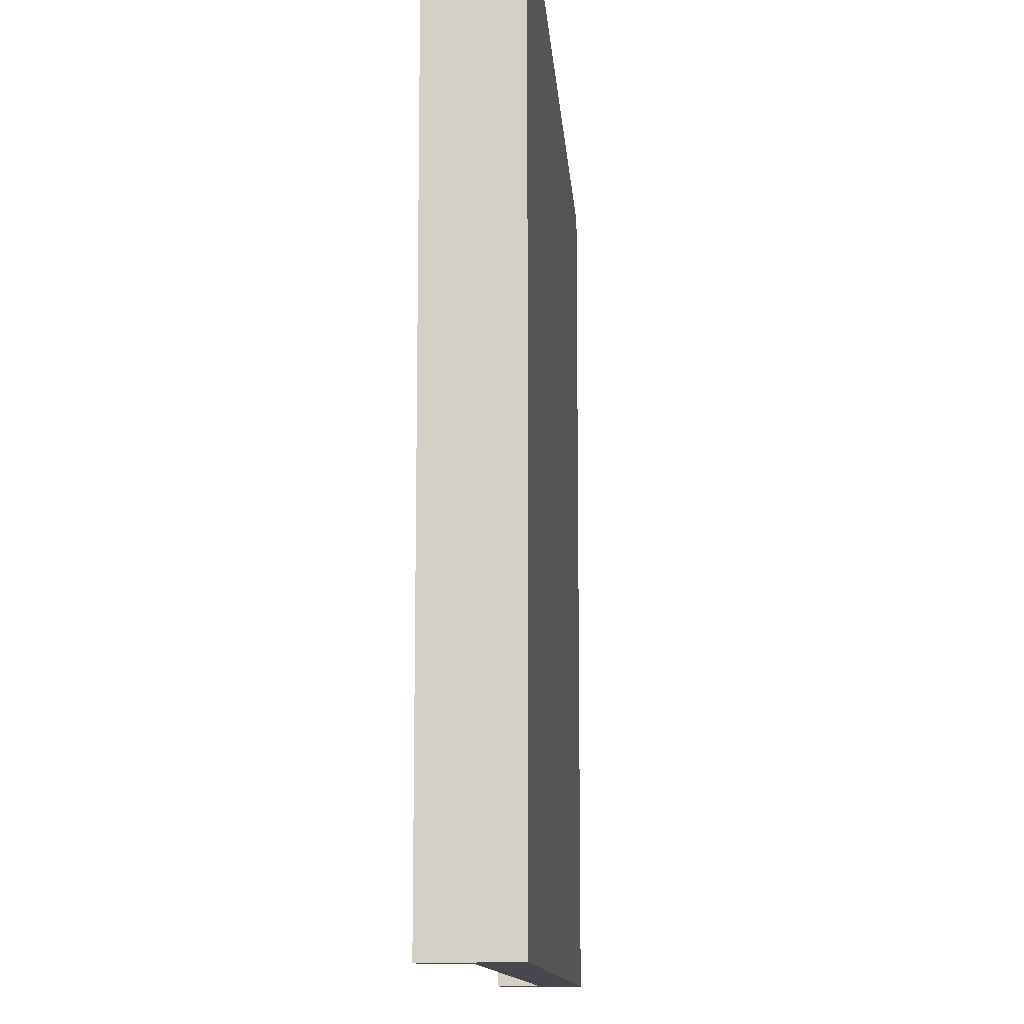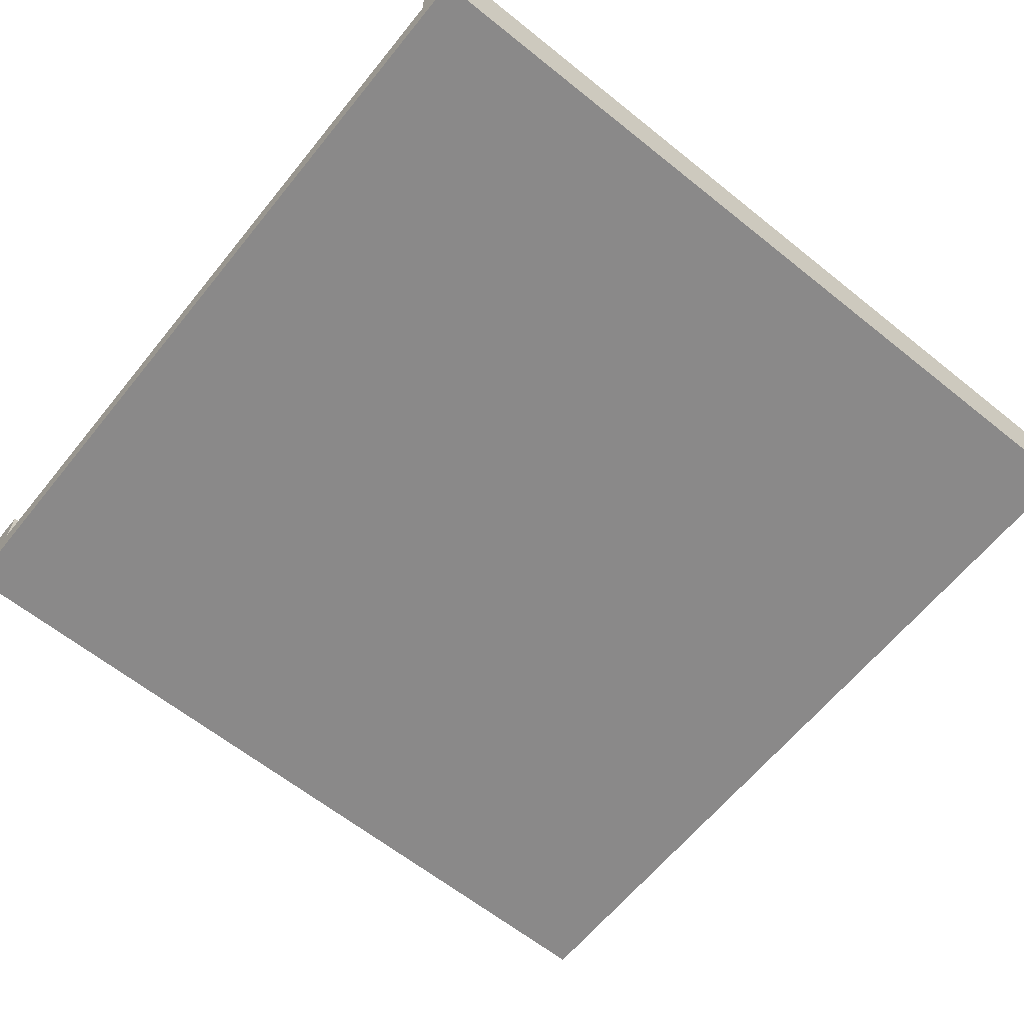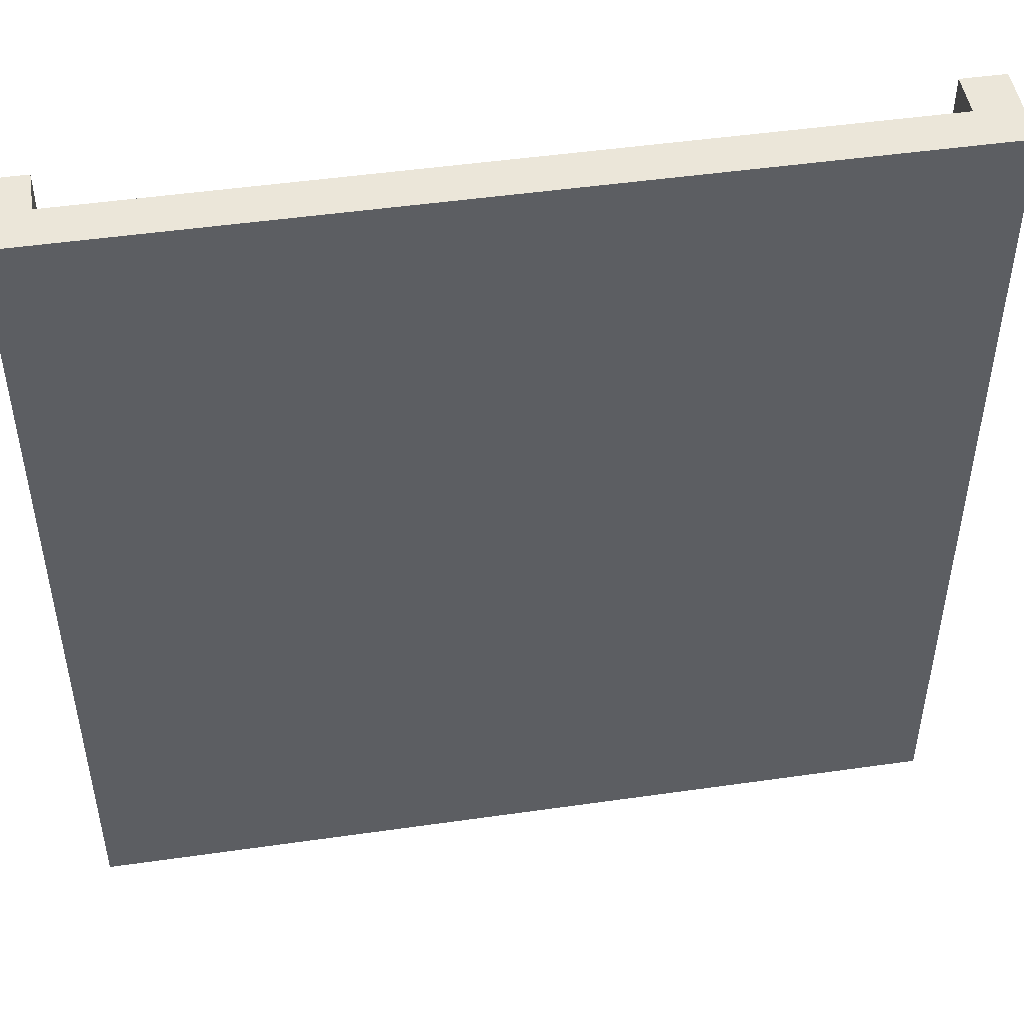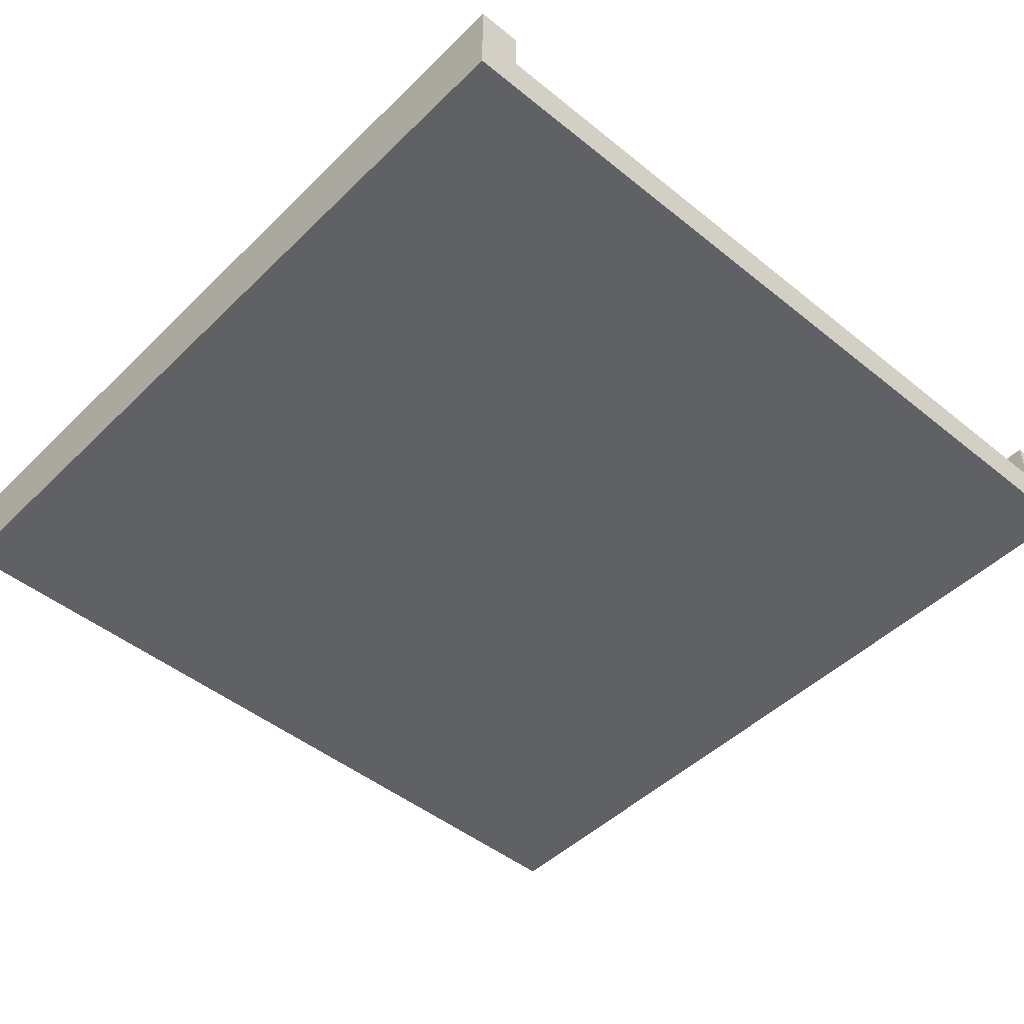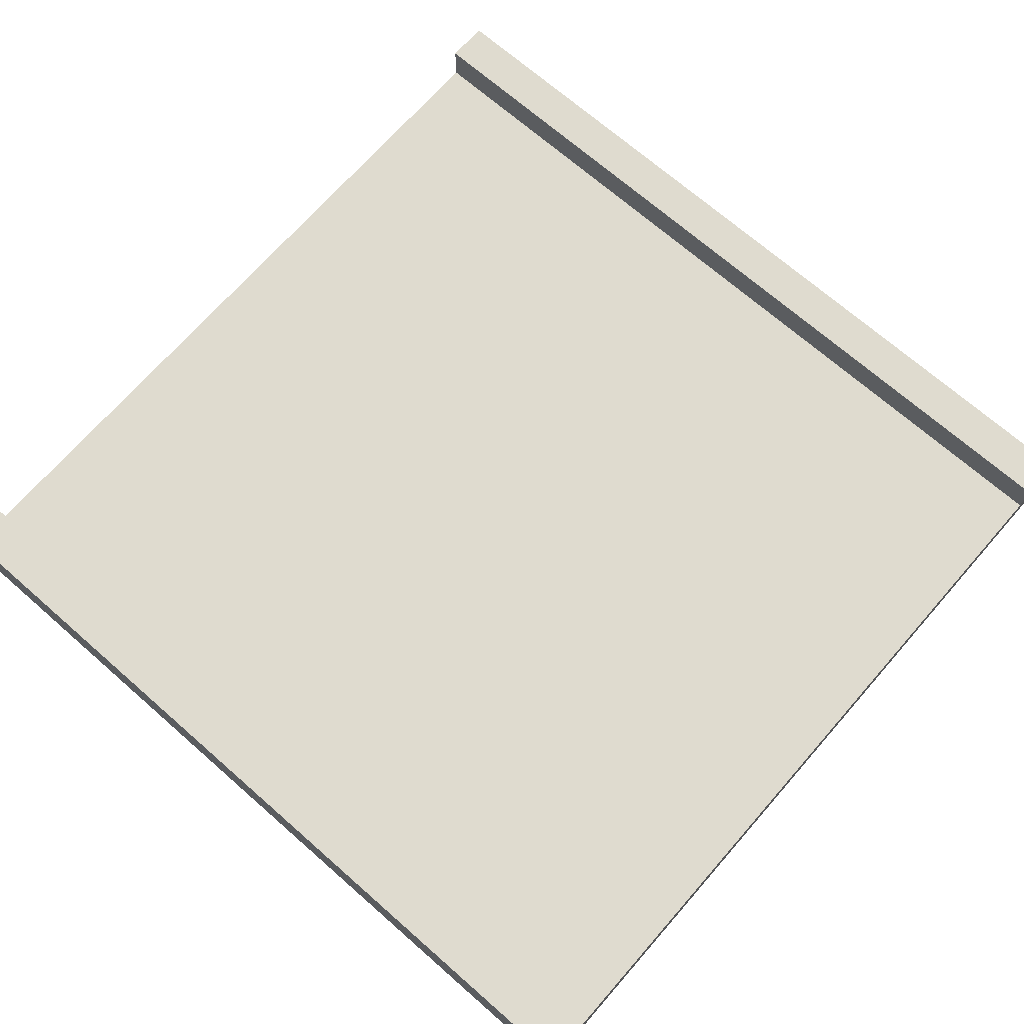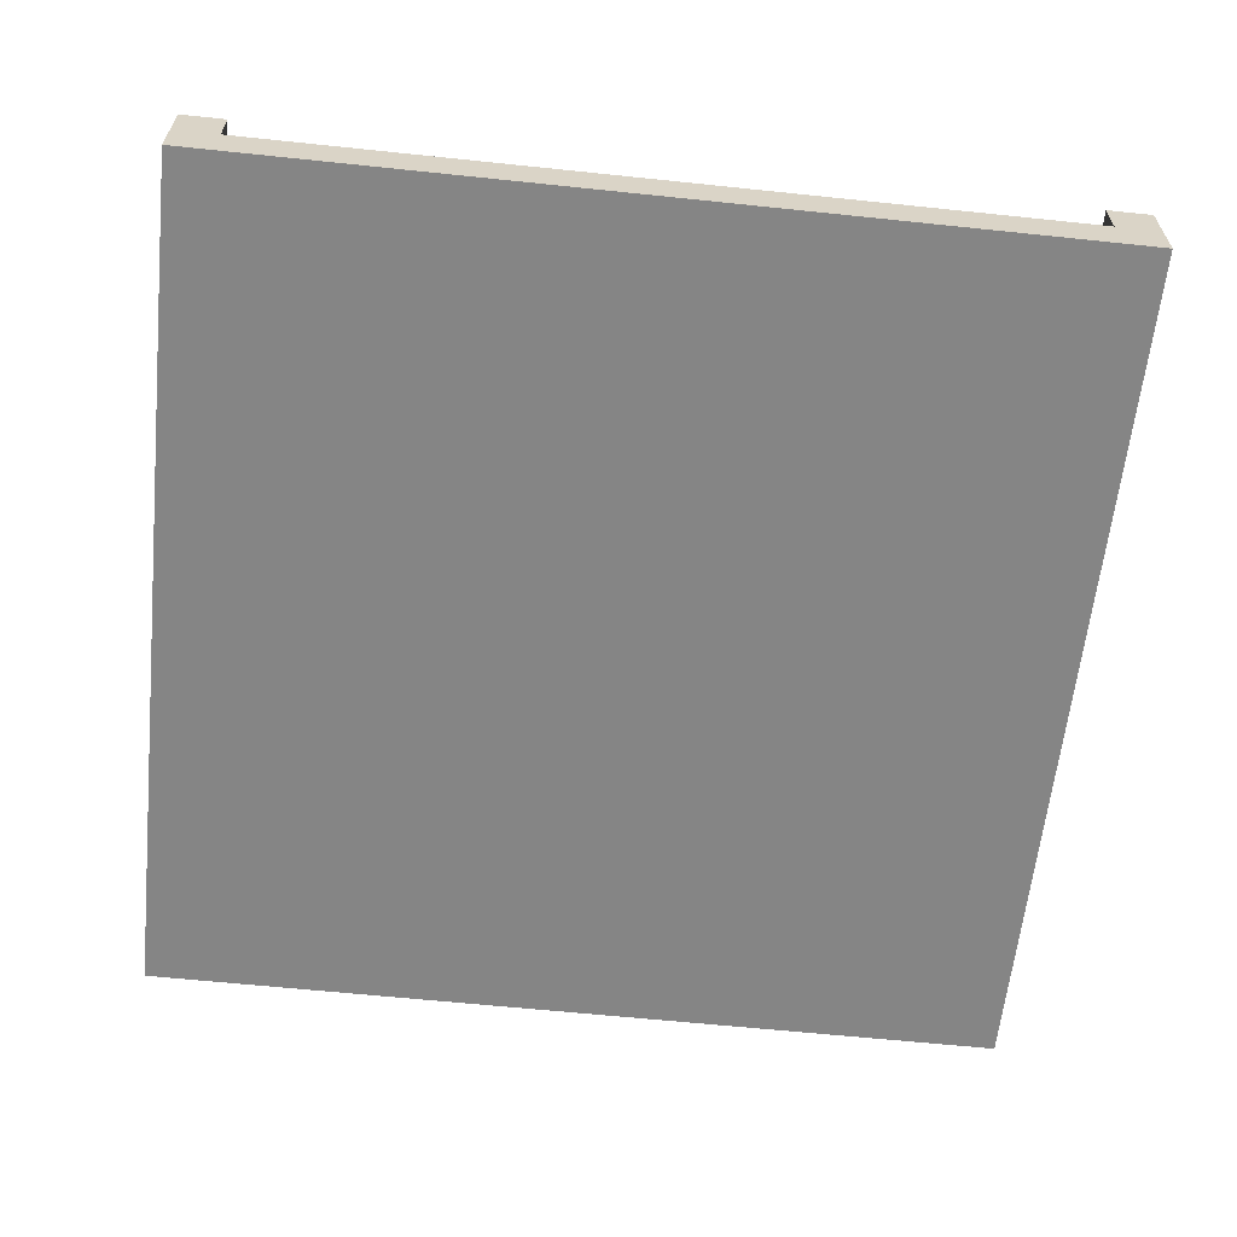
<metadata>
{"format":"obj","ext":"obj","renderer":"f3d","projection":"perspective","resolution":1024,"background":"white","views":[{"elev":-11.9,"azim":-85.9,"up":"+Z"},{"elev":-63.3,"azim":51.0,"up":"+Y"},{"elev":48.2,"azim":-9.1,"up":"+Z"},{"elev":-47.2,"azim":-42.4,"up":"+Y"},{"elev":70.3,"azim":131.2,"up":"+Y"},{"elev":-61.7,"azim":-6.1,"up":"+Y"}]}
</metadata>
<code>
v -10 0 10
v -10 0 -10
v -10 1 10
v -10 1 -10
v -10 2 10
v -10 2 -10
v 9 1 10
v 9 1 1
v 9 1 -0
v 9 1 -1
v 9 1 -2
v 9 1 -10
v 9 2 10
v 9 2 -10
v -9 1 10
v -9 1 2
v -9 1 1
v -9 1 -0
v -9 1 -1
v -9 1 -10
v -9 2 10
v -9 2 -10
v 10 0 10
v 10 0 -10
v 10 1 10
v 10 1 -10
v 10 2 10
v 10 2 -10
v -10 0 10
v -10 1 10
v -10 2 10
v -9 1 10
v -9 2 10
v 9 1 10
v 9 2 10
v 10 0 10
v 10 1 10
v 10 2 10
v -10 0 -10
v -10 1 -10
v -10 2 -10
v -9 1 -10
v -9 2 -10
v 9 1 -10
v 9 2 -10
v 10 0 -10
v 10 1 -10
v 10 2 -10
v -10 0 10
v 10 0 10
v -9 0 2
v -8 0 2
v -7 0 2
v -6 0 2
v -5 0 2
v -4 0 2
v -3 0 2
v -2 0 2
v -1 0 2
v 0 0 2
v 1 0 2
v 2 0 2
v 3 0 2
v 4 0 2
v 5 0 2
v 6 0 2
v 7 0 2
v 8 0 2
v -9 0 1
v -8 0 1
v -7 0 1
v -6 0 1
v -5 0 1
v -4 0 1
v -3 0 1
v -2 0 1
v -1 0 1
v 0 0 1
v 1 0 1
v 2 0 1
v 3 0 1
v 4 0 1
v 5 0 1
v 6 0 1
v 7 0 1
v 8 0 1
v 9 0 1
v -9 0 -0
v -8 0 -0
v -7 0 -0
v -6 0 -0
v -5 0 -0
v -4 0 -0
v -3 0 -0
v -2 0 -0
v -1 0 -0
v 0 0 -0
v 1 0 -0
v 2 0 -0
v 3 0 -0
v 4 0 -0
v 5 0 -0
v 6 0 -0
v 7 0 -0
v 8 0 -0
v 9 0 -0
v -9 0 -1
v -8 0 -1
v -7 0 -1
v -6 0 -1
v -5 0 -1
v -4 0 -1
v -3 0 -1
v -2 0 -1
v -1 0 -1
v 0 0 -1
v 1 0 -1
v 2 0 -1
v 3 0 -1
v 4 0 -1
v 5 0 -1
v 6 0 -1
v 7 0 -1
v 8 0 -1
v 9 0 -1
v -8 0 -2
v -7 0 -2
v -6 0 -2
v -5 0 -2
v -4 0 -2
v -3 0 -2
v -2 0 -2
v -1 0 -2
v 0 0 -2
v 1 0 -2
v 2 0 -2
v 3 0 -2
v 4 0 -2
v 5 0 -2
v 6 0 -2
v 7 0 -2
v 8 0 -2
v 9 0 -2
v -10 0 -10
v 10 0 -10
v -9 1 10
v 9 1 10
v -9 1 2
v -8 1 2
v -7 1 2
v -6 1 2
v -5 1 2
v -4 1 2
v -3 1 2
v -2 1 2
v -1 1 2
v 0 1 2
v 1 1 2
v 2 1 2
v 3 1 2
v 4 1 2
v 5 1 2
v 6 1 2
v 7 1 2
v 8 1 2
v -9 1 1
v -8 1 1
v -7 1 1
v -6 1 1
v -5 1 1
v -4 1 1
v -3 1 1
v -2 1 1
v -1 1 1
v 0 1 1
v 1 1 1
v 2 1 1
v 3 1 1
v 4 1 1
v 5 1 1
v 6 1 1
v 7 1 1
v 8 1 1
v 9 1 1
v -9 1 -0
v -8 1 -0
v -7 1 -0
v -6 1 -0
v -5 1 -0
v -4 1 -0
v -3 1 -0
v -2 1 -0
v -1 1 -0
v 0 1 -0
v 1 1 -0
v 2 1 -0
v 3 1 -0
v 4 1 -0
v 5 1 -0
v 6 1 -0
v 7 1 -0
v 8 1 -0
v 9 1 -0
v -9 1 -1
v -8 1 -1
v -7 1 -1
v -6 1 -1
v -5 1 -1
v -4 1 -1
v -3 1 -1
v -2 1 -1
v -1 1 -1
v 0 1 -1
v 1 1 -1
v 2 1 -1
v 3 1 -1
v 4 1 -1
v 5 1 -1
v 6 1 -1
v 7 1 -1
v 8 1 -1
v 9 1 -1
v -8 1 -2
v -7 1 -2
v -6 1 -2
v -5 1 -2
v -4 1 -2
v -3 1 -2
v -2 1 -2
v -1 1 -2
v 0 1 -2
v 1 1 -2
v 2 1 -2
v 3 1 -2
v 4 1 -2
v 5 1 -2
v 6 1 -2
v 7 1 -2
v 8 1 -2
v 9 1 -2
v -9 1 -10
v 9 1 -10
v -10 2 10
v -9 2 10
v 9 2 10
v 10 2 10
v -10 2 -10
v -9 2 -10
v 9 2 -10
v 10 2 -10
f 3 2 1
f 4 2 3
f 5 4 3
f 6 4 5
f 13 8 7
f 13 12 11
f 13 11 10
f 13 10 9
f 13 9 8
f 14 12 13
f 15 16 21
f 19 20 21
f 18 19 21
f 17 18 21
f 16 17 21
f 21 20 22
f 23 24 25
f 25 24 26
f 25 26 27
f 27 26 28
f 32 30 29
f 32 31 30
f 33 31 32
f 34 32 29
f 36 34 29
f 37 35 34
f 37 34 36
f 38 35 37
f 39 40 42
f 40 41 42
f 42 41 43
f 39 42 44
f 39 44 46
f 44 45 47
f 46 44 47
f 47 45 48
f 51 50 49
f 52 50 51
f 53 50 52
f 54 50 53
f 55 50 54
f 56 50 55
f 57 50 56
f 58 50 57
f 59 50 58
f 60 50 59
f 61 50 60
f 62 50 61
f 63 50 62
f 64 50 63
f 65 50 64
f 66 50 65
f 67 50 66
f 68 50 67
f 69 51 49
f 69 52 51
f 70 53 52
f 70 52 69
f 71 54 53
f 71 53 70
f 72 55 54
f 72 54 71
f 73 56 55
f 73 55 72
f 74 57 56
f 74 56 73
f 75 58 57
f 75 57 74
f 76 59 58
f 76 58 75
f 77 60 59
f 77 59 76
f 78 61 60
f 78 60 77
f 79 62 61
f 79 61 78
f 80 63 62
f 80 62 79
f 81 64 63
f 81 63 80
f 82 65 64
f 82 64 81
f 83 66 65
f 83 65 82
f 84 67 66
f 84 66 83
f 85 68 67
f 85 67 84
f 86 50 68
f 86 68 85
f 87 50 86
f 88 69 49
f 88 70 69
f 89 71 70
f 89 70 88
f 90 72 71
f 90 71 89
f 91 73 72
f 91 72 90
f 92 74 73
f 92 73 91
f 93 75 74
f 93 74 92
f 94 76 75
f 94 75 93
f 95 77 76
f 95 76 94
f 96 78 77
f 96 77 95
f 97 79 78
f 97 78 96
f 98 80 79
f 98 79 97
f 99 81 80
f 99 80 98
f 100 82 81
f 100 81 99
f 101 83 82
f 101 82 100
f 102 84 83
f 102 83 101
f 103 85 84
f 103 84 102
f 104 86 85
f 104 85 103
f 105 87 86
f 105 86 104
f 106 50 87
f 106 87 105
f 107 88 49
f 107 89 88
f 108 90 89
f 108 89 107
f 109 91 90
f 109 90 108
f 110 92 91
f 110 91 109
f 111 93 92
f 111 92 110
f 112 94 93
f 112 93 111
f 113 95 94
f 113 94 112
f 114 96 95
f 114 95 113
f 115 97 96
f 115 96 114
f 116 98 97
f 116 97 115
f 117 99 98
f 117 98 116
f 118 100 99
f 118 99 117
f 119 101 100
f 119 100 118
f 120 102 101
f 120 101 119
f 121 103 102
f 121 102 120
f 122 104 103
f 122 103 121
f 123 105 104
f 123 104 122
f 124 106 105
f 124 105 123
f 125 50 106
f 125 106 124
f 126 108 107
f 126 109 108
f 127 110 109
f 127 109 126
f 128 111 110
f 128 110 127
f 129 112 111
f 129 111 128
f 130 113 112
f 130 112 129
f 131 114 113
f 131 113 130
f 132 115 114
f 132 114 131
f 133 116 115
f 133 115 132
f 134 117 116
f 134 116 133
f 135 118 117
f 135 117 134
f 136 119 118
f 136 118 135
f 137 120 119
f 137 119 136
f 138 121 120
f 138 120 137
f 139 122 121
f 139 121 138
f 140 123 122
f 140 122 139
f 141 124 123
f 141 123 140
f 142 125 124
f 142 124 141
f 143 50 125
f 143 125 142
f 144 135 134
f 144 134 133
f 144 143 142
f 144 136 135
f 144 133 132
f 144 132 131
f 144 131 130
f 144 130 129
f 144 129 128
f 144 128 127
f 144 127 126
f 144 126 107
f 144 141 140
f 144 142 141
f 144 107 49
f 144 139 138
f 144 140 139
f 144 137 136
f 144 138 137
f 145 50 143
f 145 143 144
f 146 147 148
f 148 147 149
f 149 147 150
f 150 147 151
f 151 147 152
f 152 147 153
f 153 147 154
f 154 147 155
f 155 147 156
f 156 147 157
f 157 147 158
f 158 147 159
f 159 147 160
f 160 147 161
f 161 147 162
f 162 147 163
f 163 147 164
f 164 147 165
f 148 149 166
f 149 150 167
f 166 149 167
f 150 151 168
f 167 150 168
f 151 152 169
f 168 151 169
f 152 153 170
f 169 152 170
f 153 154 171
f 170 153 171
f 154 155 172
f 171 154 172
f 155 156 173
f 172 155 173
f 156 157 174
f 173 156 174
f 157 158 175
f 174 157 175
f 158 159 176
f 175 158 176
f 159 160 177
f 176 159 177
f 160 161 178
f 177 160 178
f 161 162 179
f 178 161 179
f 162 163 180
f 179 162 180
f 163 164 181
f 180 163 181
f 164 165 182
f 181 164 182
f 165 147 183
f 182 165 183
f 183 147 184
f 166 167 185
f 167 168 186
f 185 167 186
f 168 169 187
f 186 168 187
f 169 170 188
f 187 169 188
f 170 171 189
f 188 170 189
f 171 172 190
f 189 171 190
f 172 173 191
f 190 172 191
f 173 174 192
f 191 173 192
f 174 175 193
f 192 174 193
f 175 176 194
f 193 175 194
f 176 177 195
f 194 176 195
f 177 178 196
f 195 177 196
f 178 179 197
f 196 178 197
f 179 180 198
f 197 179 198
f 180 181 199
f 198 180 199
f 181 182 200
f 199 181 200
f 182 183 201
f 200 182 201
f 183 184 202
f 201 183 202
f 202 184 203
f 185 186 204
f 186 187 205
f 204 186 205
f 187 188 206
f 205 187 206
f 188 189 207
f 206 188 207
f 189 190 208
f 207 189 208
f 190 191 209
f 208 190 209
f 191 192 210
f 209 191 210
f 192 193 211
f 210 192 211
f 193 194 212
f 211 193 212
f 194 195 213
f 212 194 213
f 195 196 214
f 213 195 214
f 196 197 215
f 214 196 215
f 197 198 216
f 215 197 216
f 198 199 217
f 216 198 217
f 199 200 218
f 217 199 218
f 200 201 219
f 218 200 219
f 201 202 220
f 219 201 220
f 202 203 221
f 220 202 221
f 221 203 222
f 204 205 223
f 205 206 223
f 206 207 224
f 223 206 224
f 207 208 225
f 224 207 225
f 208 209 226
f 225 208 226
f 209 210 227
f 226 209 227
f 210 211 228
f 227 210 228
f 211 212 229
f 228 211 229
f 212 213 230
f 229 212 230
f 213 214 231
f 230 213 231
f 214 215 232
f 231 214 232
f 215 216 233
f 232 215 233
f 216 217 234
f 233 216 234
f 217 218 235
f 234 217 235
f 218 219 236
f 235 218 236
f 219 220 237
f 236 219 237
f 220 221 238
f 237 220 238
f 221 222 239
f 238 221 239
f 239 222 240
f 231 232 241
f 237 238 241
f 239 240 241
f 238 239 241
f 236 237 241
f 235 236 241
f 234 235 241
f 233 234 241
f 232 233 241
f 230 231 241
f 229 230 241
f 228 229 241
f 227 228 241
f 226 227 241
f 225 226 241
f 224 225 241
f 223 224 241
f 204 223 241
f 241 240 242
f 243 244 247
f 247 244 248
f 245 246 249
f 249 246 250

</code>
